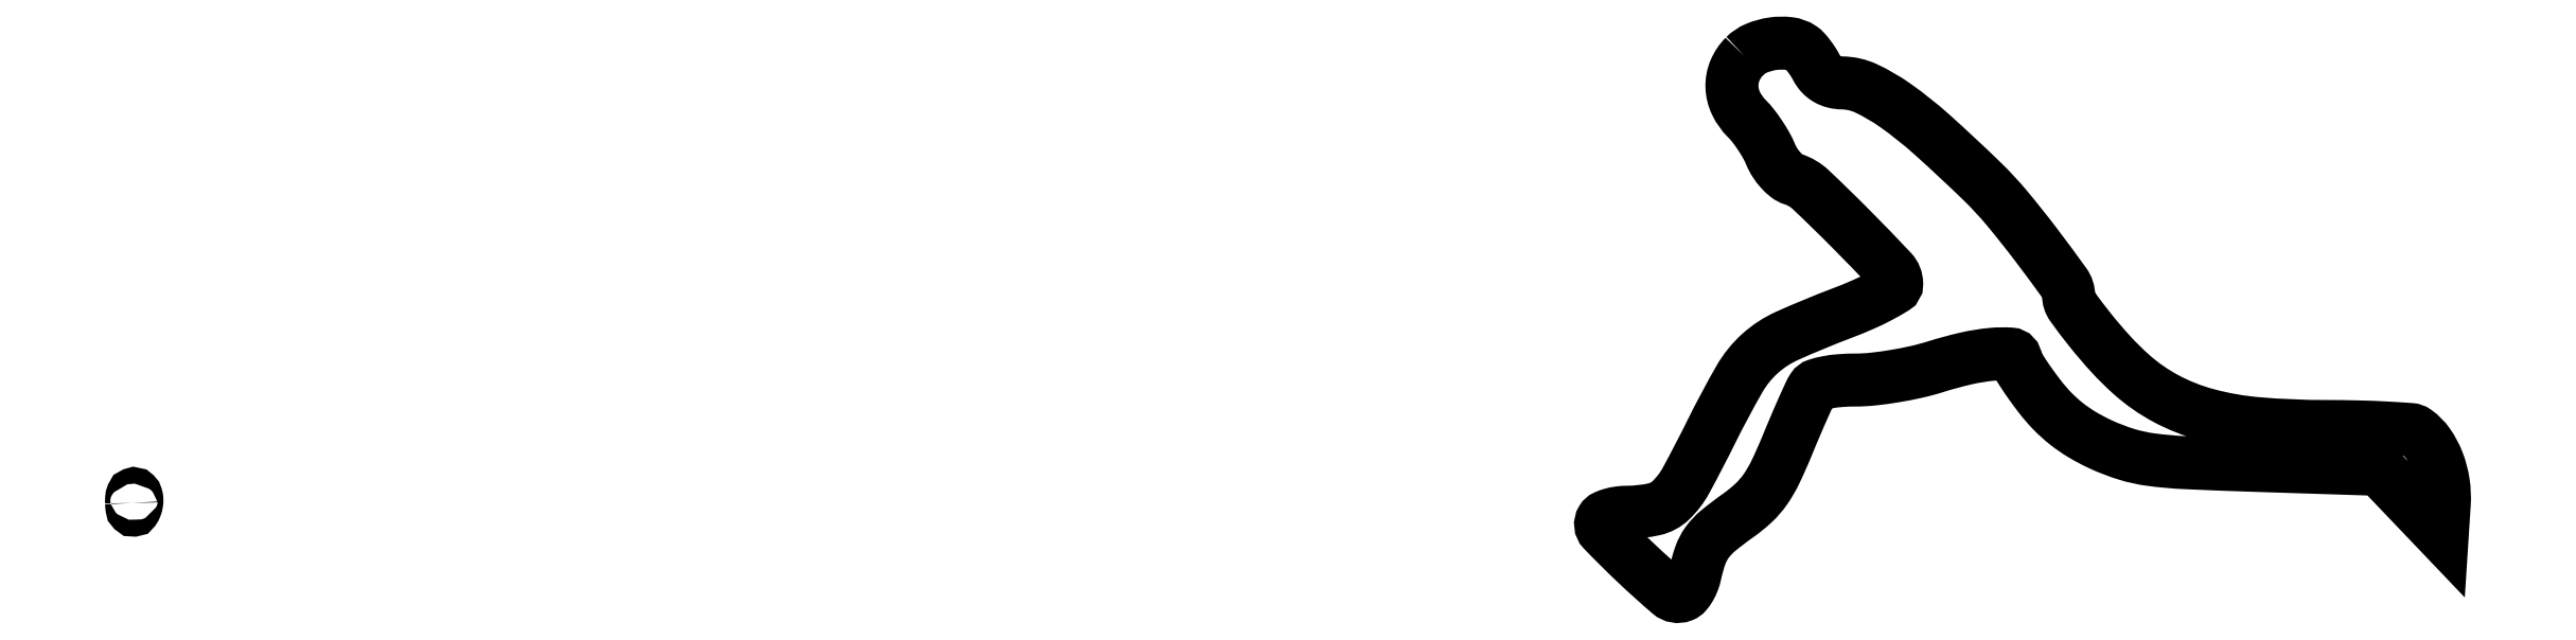
<metadata>
{"format":"dxf","ext":"dxf","renderer":"ezdxf+matplotlib","layout":"modelspace","background":"white","min_lineweight":24,"dpi":150}
</metadata>
<code>
0
SECTION
2
ENTITIES
0
POLYLINE
8
0
66
1
70
1
0
VERTEX
8
0
10
244
20
82
42
0.09735
0
VERTEX
8
0
10
242.5
20
79.84
42
0.1084
0
VERTEX
8
0
10
242.1
20
77.36
42
0.1042
0
VERTEX
8
0
10
242.7
20
74.85
42
0.0841
0
VERTEX
8
0
10
244.3
20
72.58
42
-0.03109
0
VERTEX
8
0
10
245.3
20
71.47
42
-0.01849
0
VERTEX
8
0
10
246.3
20
70.03
42
-0.01846
0
VERTEX
8
0
10
247.3
20
68.52
42
-0.03016
0
VERTEX
8
0
10
247.9
20
67.16
42
0.04475
0
VERTEX
8
0
10
248.6
20
65.93
42
0.04013
0
VERTEX
8
0
10
249.5
20
64.78
42
0.04238
0
VERTEX
8
0
10
250.4
20
63.88
42
0.09076
0
VERTEX
8
0
10
251.3
20
63.4
42
-0.1128
0
VERTEX
8
0
10
254
20
61.82
42
-0.008433
0
VERTEX
8
0
10
260.1
20
55.84
42
-0.006139
0
VERTEX
8
0
10
266.2
20
49.54
42
-0.1912
0
VERTEX
8
0
10
267
20
47.56
42
-0.2608
0
VERTEX
8
0
10
266.6
20
46.91
42
-0.01473
0
VERTEX
8
0
10
264.6
20
45.73
42
-0.01953
0
VERTEX
8
0
10
261.9
20
44.43
42
-0.01279
0
VERTEX
8
0
10
258.8
20
43.14
42
0.01495
0
VERTEX
8
0
10
250.4
20
39.7
42
0.07869
0
VERTEX
8
0
10
246.3
20
37
42
0.0788
0
VERTEX
8
0
10
243.2
20
33.17
42
0.01502
0
VERTEX
8
0
10
239
20
25.24
42
-0.009302
0
VERTEX
8
0
10
235.2
20
17.84
42
-0.07681
0
VERTEX
8
0
10
232.9
20
14.83
42
-0.1381
0
VERTEX
8
0
10
230.3
20
13.46
42
-0.05353
0
VERTEX
8
0
10
226.3
20
13.01
42
0.03132
0
VERTEX
8
0
10
225
20
12.93
42
0.03696
0
VERTEX
8
0
10
223.9
20
12.69
42
0.04014
0
VERTEX
8
0
10
222.9
20
12.33
42
0.1459
0
VERTEX
8
0
10
222.4
20
11.91
42
0.3421
0
VERTEX
8
0
10
222.6
20
10.25
42
0.01183
0
VERTEX
8
0
10
227.5
20
5.367
42
0.01248
0
VERTEX
8
0
10
232.7
20
0.7297
42
0.2754
0
VERTEX
8
0
10
234.6
20
0.3995
42
0.1244
0
VERTEX
8
0
10
235.2
20
0.7918
42
0.0453
0
VERTEX
8
0
10
235.7
20
1.584
42
0.04145
0
VERTEX
8
0
10
236.2
20
2.601
42
0.0387
0
VERTEX
8
0
10
236.5
20
3.707
42
-0.03311
0
VERTEX
8
0
10
237.3
20
6.521
42
-0.07386
0
VERTEX
8
0
10
238.4
20
8.481
42
-0.0623
0
VERTEX
8
0
10
240
20
10.25
42
-0.01828
0
VERTEX
8
0
10
243
20
12.52
42
0.03496
0
VERTEX
8
0
10
245.4
20
14.43
42
0.05143
0
VERTEX
8
0
10
247.1
20
16.43
42
0.04122
0
VERTEX
8
0
10
248.6
20
19.06
42
0.0145
0
VERTEX
8
0
10
250.4
20
23.06
42
-0.003246
0
VERTEX
8
0
10
251.7
20
26.02
42
-0.004227
0
VERTEX
8
0
10
252.8
20
28.71
42
-0.003171
0
VERTEX
8
0
10
253.8
20
30.95
42
-0.03839
0
VERTEX
8
0
10
254.3
20
31.78
42
-0.1702
0
VERTEX
8
0
10
255
20
32.28
42
-0.0309
0
VERTEX
8
0
10
256.5
20
32.66
42
-0.02852
0
VERTEX
8
0
10
258.5
20
32.92
42
-0.01781
0
VERTEX
8
0
10
260.8
20
33.01
42
0.0266
0
VERTEX
8
0
10
263.4
20
33.16
42
0.01403
0
VERTEX
8
0
10
266.7
20
33.61
42
0.01392
0
VERTEX
8
0
10
270
20
34.25
42
0.02084
0
VERTEX
8
0
10
272.8
20
35.01
42
-0.01926
0
VERTEX
8
0
10
277.5
20
36.27
42
-0.03352
0
VERTEX
8
0
10
281.4
20
36.91
42
-0.03985
0
VERTEX
8
0
10
284.3
20
36.94
42
-0.3948
0
VERTEX
8
0
10
285
20
36.14
42
0.1363
0
VERTEX
8
0
10
285.1
20
35.61
42
0.007876
0
VERTEX
8
0
10
286.1
20
34.16
42
0.01151
0
VERTEX
8
0
10
287.2
20
32.45
42
0.008176
0
VERTEX
8
0
10
288.6
20
30.59
42
0.02941
0
VERTEX
8
0
10
290.5
20
28.33
42
0.0331
0
VERTEX
8
0
10
292.7
20
26.4
42
0.03251
0
VERTEX
8
0
10
295.1
20
24.74
42
0.02657
0
VERTEX
8
0
10
297.8
20
23.28
42
0.03283
0
VERTEX
8
0
10
301.7
20
21.8
42
0.04205
0
VERTEX
8
0
10
305.4
20
20.98
42
0.02216
0
VERTEX
8
0
10
310.7
20
20.51
42
0.003118
0
VERTEX
8
0
10
321.7
20
20.08
42
0
0
VERTEX
8
0
10
340
20
19.5
42
0
0
VERTEX
8
0
10
344.7
20
14.5
42
0
0
VERTEX
8
0
10
349.5
20
9.5
42
0
0
VERTEX
8
0
10
349.8
20
14.2
42
0.0532
0
VERTEX
8
0
10
349.7
20
17.5
42
0.05552
0
VERTEX
8
0
10
348.8
20
20.65
42
0.05954
0
VERTEX
8
0
10
347.4
20
23.32
42
0.08521
0
VERTEX
8
0
10
345.5
20
25.23
42
0.1388
0
VERTEX
8
0
10
344.7
20
25.53
42
0.00413
0
VERTEX
8
0
10
341.1
20
25.76
42
0.007941
0
VERTEX
8
0
10
336.7
20
25.93
42
0.005363
0
VERTEX
8
0
10
331.8
20
25.98
42
-0.02063
0
VERTEX
8
0
10
321.6
20
26.42
42
-0.04481
0
VERTEX
8
0
10
313.9
20
27.76
42
-0.0564
0
VERTEX
8
0
10
307.8
20
30.18
42
-0.06016
0
VERTEX
8
0
10
302.5
20
33.86
42
-0.02506
0
VERTEX
8
0
10
299.4
20
36.91
42
-0.0175
0
VERTEX
8
0
10
296.2
20
40.63
42
-0.01208
0
VERTEX
8
0
10
293.5
20
44.22
42
-0.1572
0
VERTEX
8
0
10
293
20
45.8
42
0.1572
0
VERTEX
8
0
10
292.4
20
47.61
42
0.006026
0
VERTEX
8
0
10
288.2
20
53.38
42
0.01174
0
VERTEX
8
0
10
283.7
20
59.04
42
0.02633
0
VERTEX
8
0
10
279.9
20
63.06
42
0.009851
0
VERTEX
8
0
10
272.3
20
70.16
42
0.02931
0
VERTEX
8
0
10
266.8
20
74.59
42
0.04355
0
VERTEX
8
0
10
262.4
20
77.13
42
0.1071
0
VERTEX
8
0
10
258.8
20
77.96
42
-0.05761
0
VERTEX
8
0
10
257.5
20
78.13
42
-0.07185
0
VERTEX
8
0
10
256.5
20
78.56
42
-0.07382
0
VERTEX
8
0
10
255.6
20
79.28
42
-0.06541
0
VERTEX
8
0
10
254.9
20
80.25
42
0.02191
0
VERTEX
8
0
10
254.4
20
81.17
42
0.02028
0
VERTEX
8
0
10
253.7
20
82.05
42
0.02075
0
VERTEX
8
0
10
253.1
20
82.8
42
0.06149
0
VERTEX
8
0
10
252.6
20
83.23
42
0.1189
0
VERTEX
8
0
10
250.7
20
83.92
42
0.06455
0
VERTEX
8
0
10
248.3
20
83.89
42
0.06325
0
VERTEX
8
0
10
245.8
20
83.22
42
0.09784
0
SEQEND
0
POLYLINE
8
0
66
1
70
1
0
VERTEX
8
0
10
0.07895
20
14.42
42
0.01889
0
VERTEX
8
0
10
0.138
20
13.67
42
0.1687
0
VERTEX
8
0
10
0.2793
20
13.38
42
0.4706
0
VERTEX
8
0
10
0.4616
20
13.4
42
0.05407
0
VERTEX
8
0
10
0.6831
20
13.81
42
0.0514
0
VERTEX
8
0
10
0.8391
20
14.36
42
0.05415
0
VERTEX
8
0
10
0.8766
20
14.92
42
0.06034
0
VERTEX
8
0
10
0.7974
20
15.4
42
0.1265
0
VERTEX
8
0
10
0.6042
20
15.73
42
0.2969
0
VERTEX
8
0
10
0.3853
20
15.78
42
0.2082
0
VERTEX
8
0
10
0.2007
20
15.59
42
0.07712
0
VERTEX
8
0
10
0.08994
20
15.11
42
0.02849
0
SEQEND
0
ENDSEC
0
EOF

</code>
